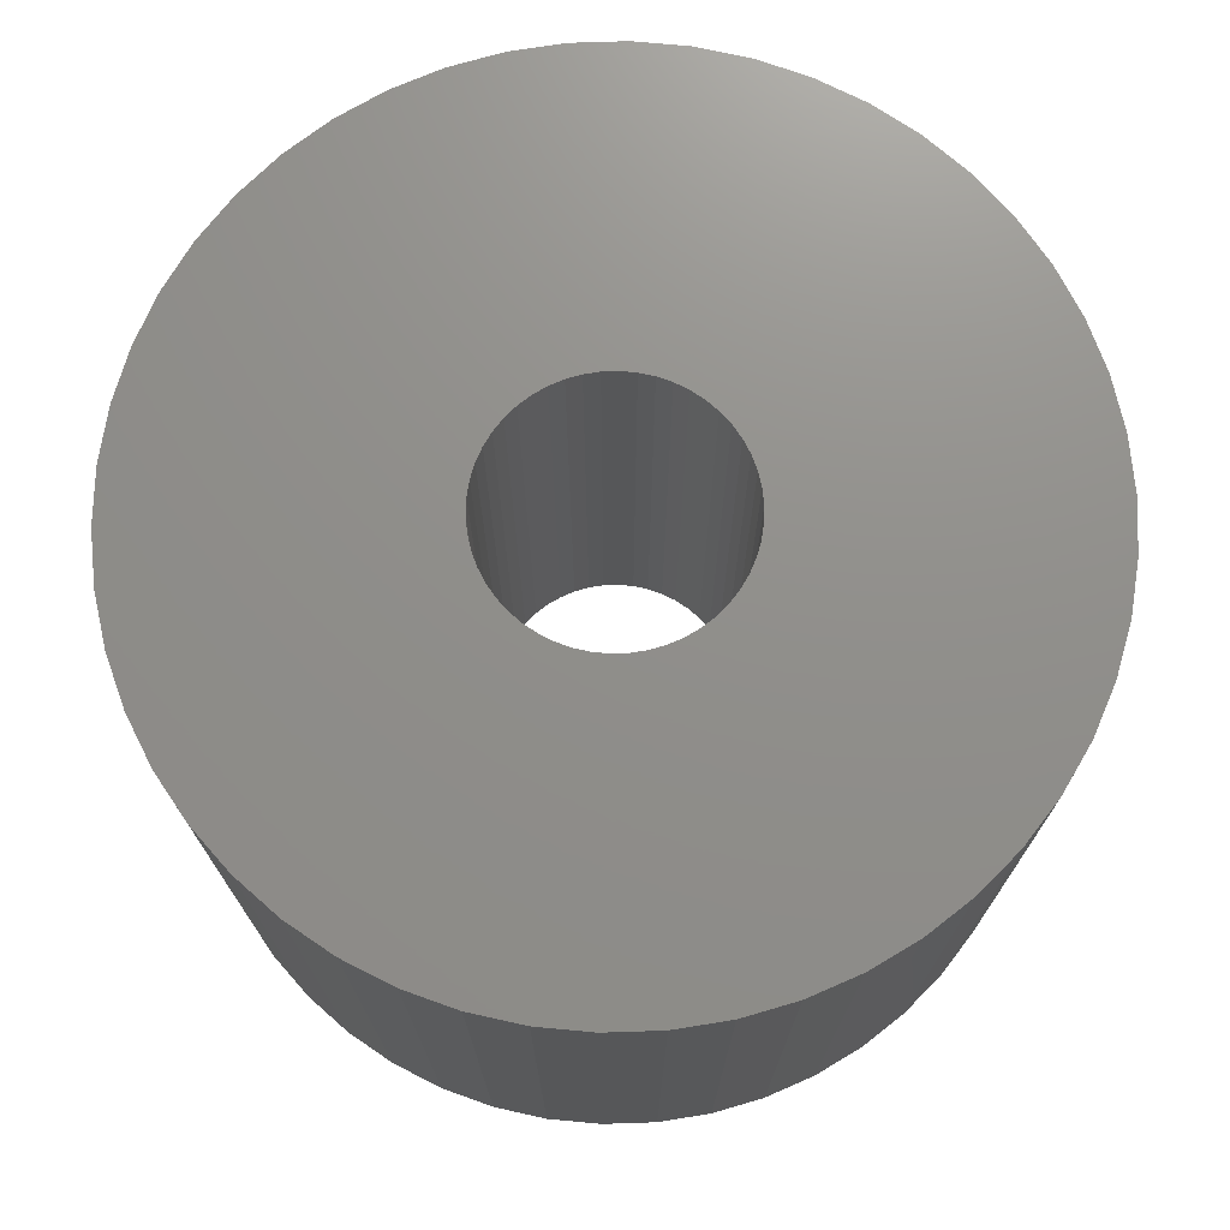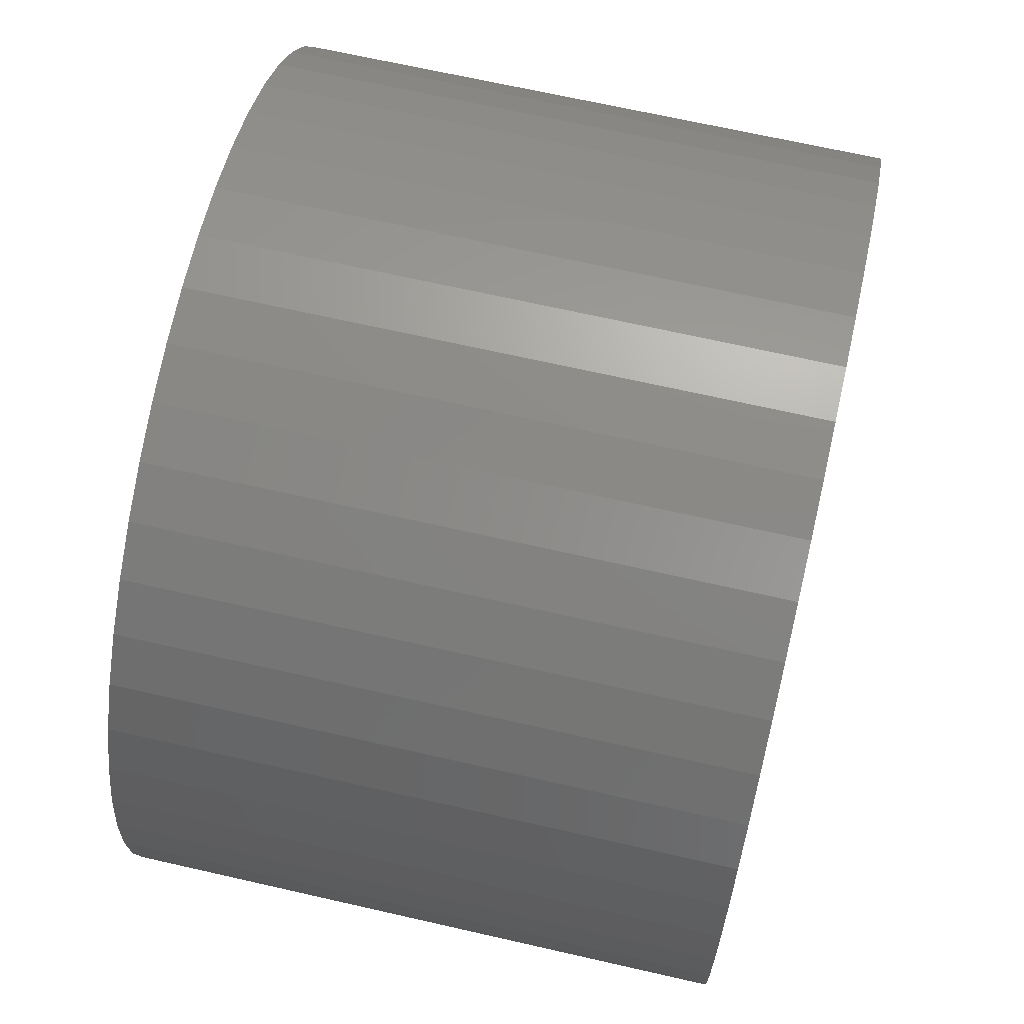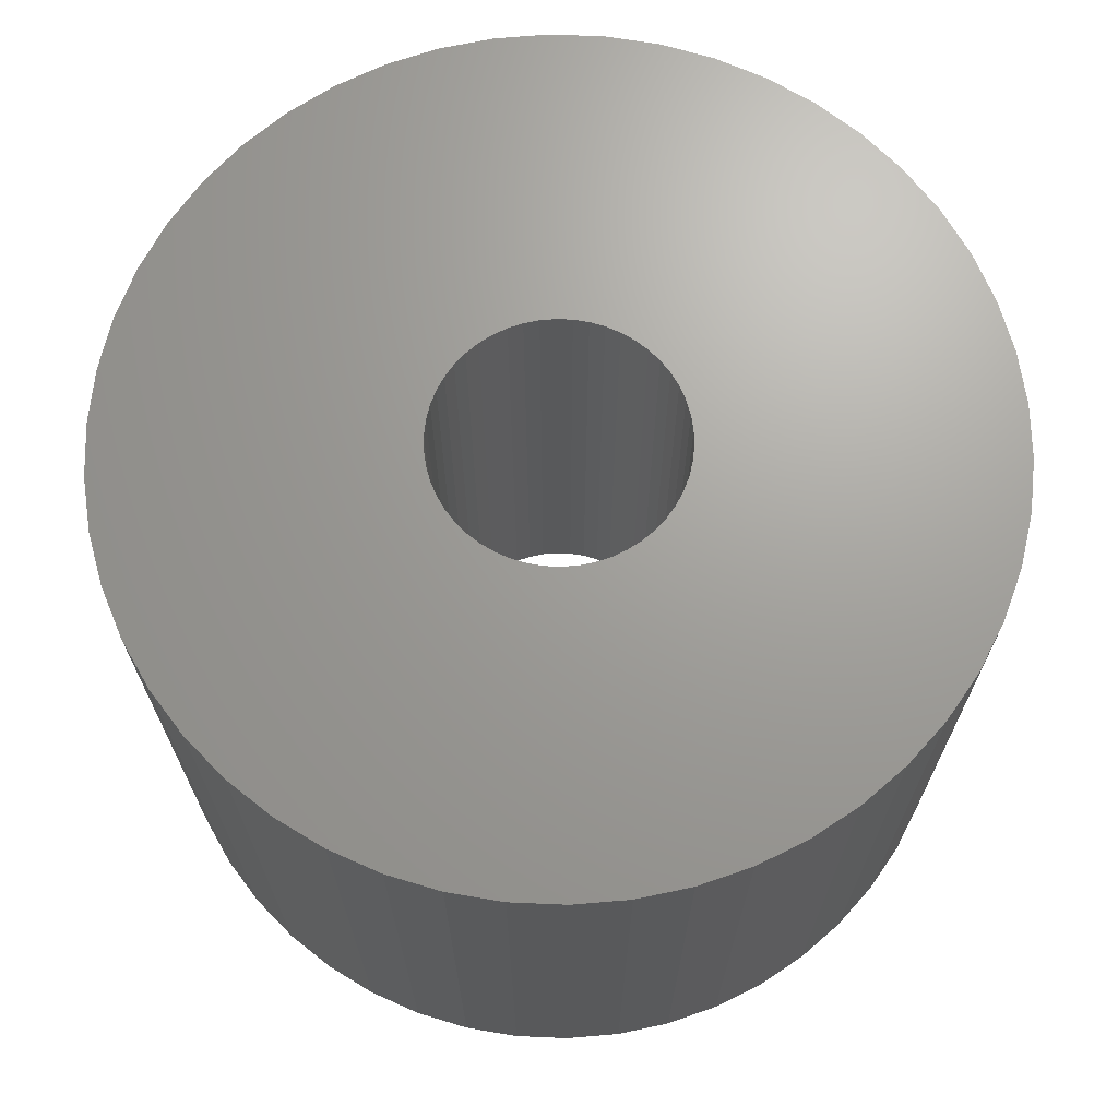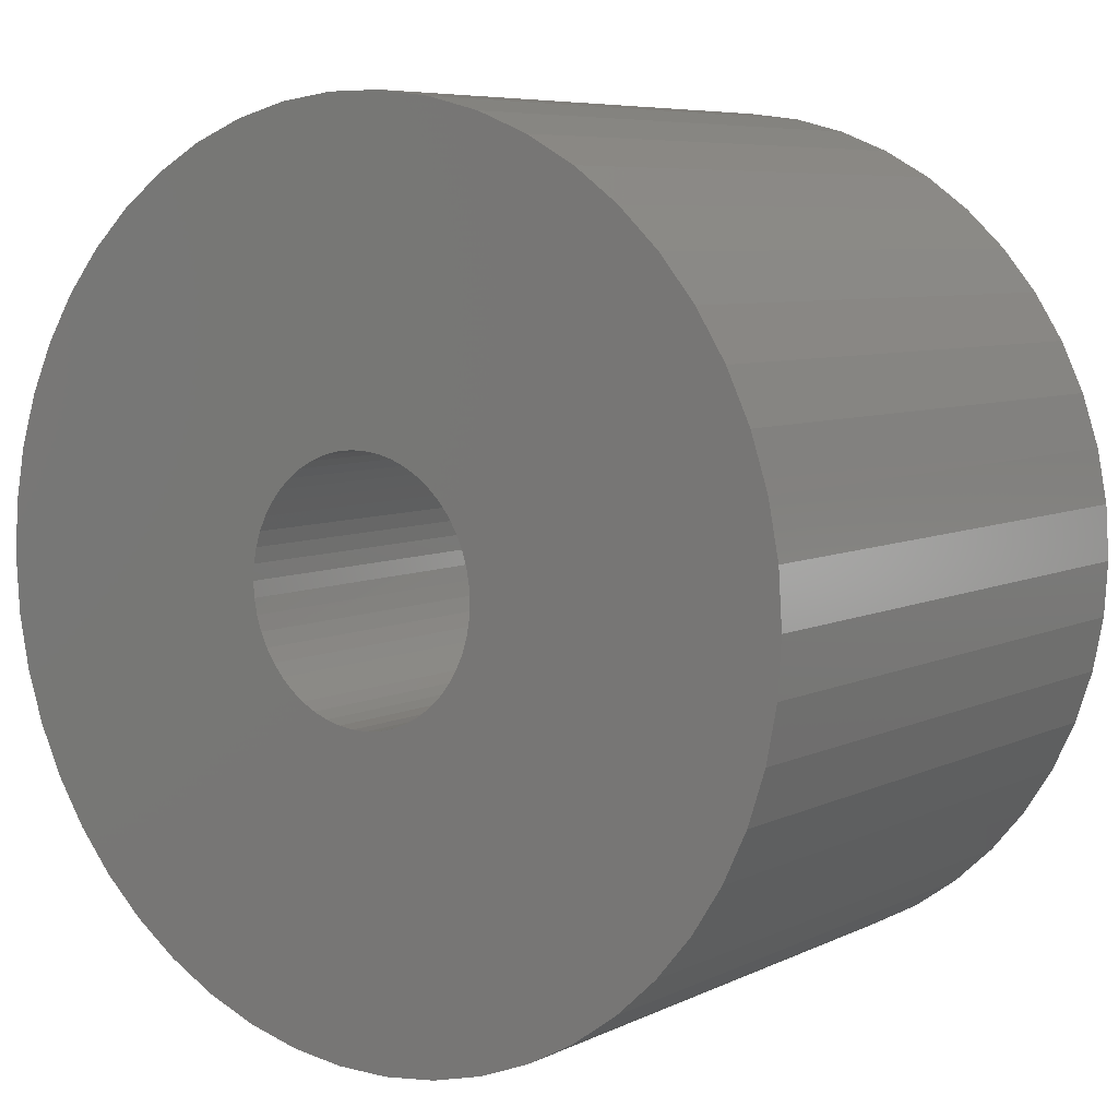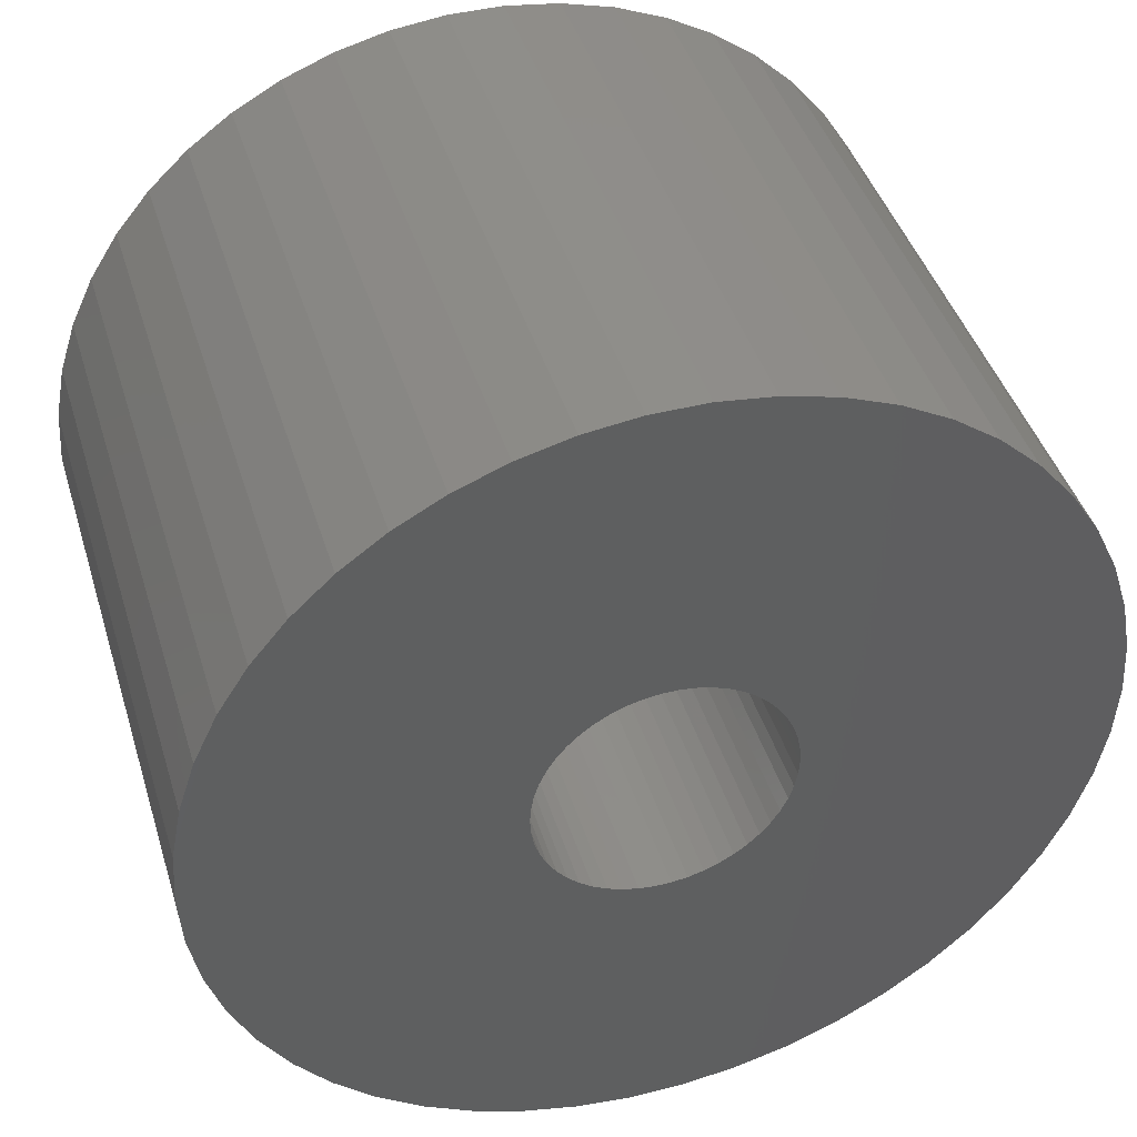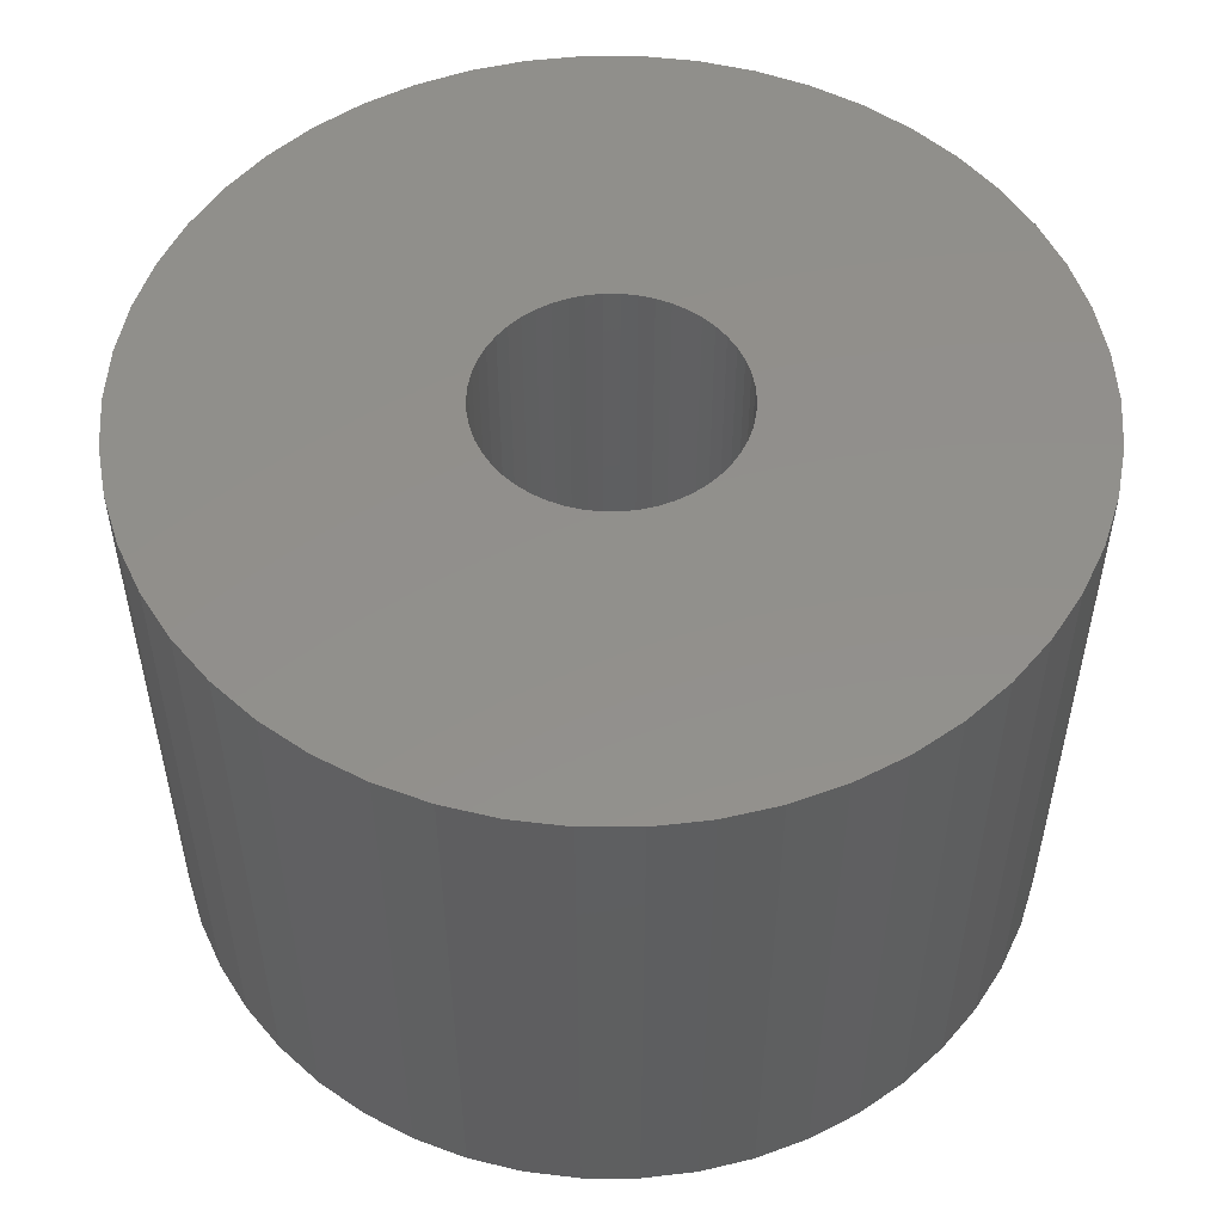
<metadata>
{"format":"stl","ext":"stl","renderer":"f3d","projection":"perspective","resolution":1024,"background":"white","views":[{"elev":73.0,"azim":-124.3,"up":"+Z"},{"elev":67.6,"azim":102.9,"up":"+Y"},{"elev":68.6,"azim":88.8,"up":"+Z"},{"elev":6.8,"azim":-143.8,"up":"+Y"},{"elev":43.0,"azim":-16.7,"up":"+Y"},{"elev":52.6,"azim":108.1,"up":"+Z"}]}
</metadata>
<code>
# stl→obj: 200 verts, 400 faces
v 17.5 0 12
v 17.36 2.193 -12
v 17.36 2.193 12
v 17.5 0 -12
v -17.5 0 -12
v -17.36 2.193 12
v -17.36 2.193 -12
v -17.5 0 12
v 1.099 17.47 -12
v -1.099 17.47 12
v 1.099 17.47 12
v -1.099 17.47 -12
v -1.099 -17.47 -12
v 1.099 -17.47 12
v -1.099 -17.47 12
v 1.099 -17.47 -12
v 12.76 11.98 -12
v 11.15 13.48 12
v 12.76 11.98 12
v 11.15 13.48 -12
v -11.15 13.48 -12
v -12.76 11.98 12
v -11.15 13.48 12
v -12.76 11.98 -12
v -5.408 16.64 -12
v -7.451 15.83 12
v -5.408 16.64 12
v -7.451 15.83 -12
v 16.27 6.442 12
v 15.34 8.431 -12
v 15.34 8.431 12
v 16.27 6.442 -12
v 16.95 4.352 -12
v 16.95 4.352 12
v 7.451 15.83 -12
v 5.408 16.64 12
v 7.451 15.83 12
v 5.408 16.64 -12
v 9.377 14.78 -12
v 9.377 14.78 12
v -16.27 6.442 -12
v -15.34 8.431 12
v -15.34 8.431 -12
v -16.27 6.442 12
v -16.95 4.352 -12
v -16.95 4.352 12
v -3.279 17.19 -12
v -3.279 17.19 12
v 3.279 -17.19 12
v 3.279 -17.19 -12
v 14.16 10.29 12
v 14.16 10.29 -12
v 3.279 17.19 12
v 3.279 17.19 -12
v -14.16 10.29 12
v -14.16 10.29 -12
v 5 0 12
v 4.961 0.6267 12
v 17.36 -2.193 12
v 4.843 1.243 12
v 4.961 -0.6267 12
v 4.649 1.841 12
v 16.95 -4.352 12
v 4.382 2.409 12
v 4.843 -1.243 12
v 4.045 2.939 12
v 16.27 -6.442 12
v 3.645 3.423 12
v 4.649 -1.841 12
v 3.187 3.853 12
v 15.34 -8.431 12
v 2.679 4.222 12
v 4.382 -2.409 12
v 2.129 4.524 12
v 14.16 -10.29 12
v 4.045 -2.939 12
v 1.545 4.755 12
v 0.9369 4.911 12
v 0.314 4.99 12
v -0.314 4.99 12
v -0.9369 4.911 12
v -1.545 4.755 12
v -2.129 4.524 12
v -2.679 4.222 12
v -9.377 14.78 12
v -3.187 3.853 12
v -3.645 3.423 12
v -4.045 2.939 12
v 12.76 -11.98 12
v 3.645 -3.423 12
v 11.15 -13.48 12
v 3.187 -3.853 12
v 9.377 -14.78 12
v 2.679 -4.222 12
v 7.451 -15.83 12
v 2.129 -4.524 12
v 5.408 -16.64 12
v 1.545 -4.755 12
v 0.9369 -4.911 12
v 0.314 -4.99 12
v -0.314 -4.99 12
v -0.9369 -4.911 12
v -3.279 -17.19 12
v -1.545 -4.755 12
v -5.408 -16.64 12
v -2.129 -4.524 12
v -7.451 -15.83 12
v -2.679 -4.222 12
v -9.377 -14.78 12
v -3.187 -3.853 12
v -11.15 -13.48 12
v -3.645 -3.423 12
v -12.76 -11.98 12
v -4.045 -2.939 12
v -14.16 -10.29 12
v -4.382 -2.409 12
v -15.34 -8.431 12
v -4.649 -1.841 12
v -16.27 -6.442 12
v -4.843 -1.243 12
v -16.95 -4.352 12
v -4.961 -0.6267 12
v -17.36 -2.193 12
v -5 0 12
v -4.382 2.409 12
v -4.649 1.841 12
v -4.843 1.243 12
v -4.961 0.6267 12
v -9.377 14.78 -12
v 17.36 -2.193 -12
v 16.95 -4.352 -12
v -12.76 -11.98 -12
v -11.15 -13.48 -12
v -15.34 -8.431 -12
v -16.27 -6.442 -12
v -14.16 -10.29 -12
v 5 0 -12
v 4.961 -0.6267 -12
v 4.843 -1.243 -12
v 16.27 -6.442 -12
v 4.961 0.6267 -12
v 4.649 -1.841 -12
v 15.34 -8.431 -12
v 4.382 -2.409 -12
v 14.16 -10.29 -12
v 4.843 1.243 -12
v 4.045 -2.939 -12
v 12.76 -11.98 -12
v 3.645 -3.423 -12
v 11.15 -13.48 -12
v 4.649 1.841 -12
v 3.187 -3.853 -12
v 9.377 -14.78 -12
v 2.679 -4.222 -12
v 7.451 -15.83 -12
v 4.382 2.409 -12
v 2.129 -4.524 -12
v 5.408 -16.64 -12
v 4.045 2.939 -12
v 1.545 -4.755 -12
v 0.9369 -4.911 -12
v 0.314 -4.99 -12
v -0.314 -4.99 -12
v -0.9369 -4.911 -12
v -3.279 -17.19 -12
v -1.545 -4.755 -12
v -5.408 -16.64 -12
v -2.129 -4.524 -12
v -7.451 -15.83 -12
v -2.679 -4.222 -12
v -9.377 -14.78 -12
v -3.187 -3.853 -12
v -3.645 -3.423 -12
v -4.045 -2.939 -12
v 3.645 3.423 -12
v 3.187 3.853 -12
v 2.679 4.222 -12
v 2.129 4.524 -12
v 1.545 4.755 -12
v 0.9369 4.911 -12
v 0.314 4.99 -12
v -0.314 4.99 -12
v -0.9369 4.911 -12
v -1.545 4.755 -12
v -2.129 4.524 -12
v -2.679 4.222 -12
v -3.187 3.853 -12
v -3.645 3.423 -12
v -4.045 2.939 -12
v -4.382 2.409 -12
v -4.649 1.841 -12
v -4.843 1.243 -12
v -4.961 0.6267 -12
v -5 0 -12
v -4.382 -2.409 -12
v -4.649 -1.841 -12
v -4.843 -1.243 -12
v -16.95 -4.352 -12
v -4.961 -0.6267 -12
v -17.36 -2.193 -12
f 1 2 3
f 2 1 4
f 5 6 7
f 6 5 8
f 9 10 11
f 10 9 12
f 13 14 15
f 14 13 16
f 17 18 19
f 18 17 20
f 21 22 23
f 22 21 24
f 25 26 27
f 26 25 28
f 29 30 31
f 30 29 32
f 3 33 34
f 33 3 2
f 35 36 37
f 36 35 38
f 39 37 40
f 37 39 35
f 41 42 43
f 42 41 44
f 45 44 41
f 44 45 46
f 47 27 48
f 27 47 25
f 16 49 14
f 49 16 50
f 34 32 29
f 32 34 33
f 51 17 19
f 17 51 52
f 31 52 51
f 52 31 30
f 38 53 36
f 53 38 54
f 54 11 53
f 11 54 9
f 20 40 18
f 40 20 39
f 43 55 56
f 55 43 42
f 56 22 24
f 22 56 55
f 7 46 45
f 46 7 6
f 57 1 3
f 58 3 34
f 1 57 59
f 60 34 29
f 61 59 57
f 62 29 31
f 59 61 63
f 64 31 51
f 65 63 61
f 66 51 19
f 63 65 67
f 68 19 18
f 69 67 65
f 70 18 40
f 67 69 71
f 72 40 37
f 73 71 69
f 74 37 36
f 71 73 75
f 76 75 73
f 3 58 57
f 34 60 58
f 29 62 60
f 31 64 62
f 51 66 64
f 19 68 66
f 77 36 53
f 18 70 68
f 40 72 70
f 37 74 72
f 36 77 74
f 78 53 11
f 53 78 77
f 11 79 78
f 11 80 79
f 10 80 11
f 80 10 81
f 48 81 10
f 81 48 82
f 27 82 48
f 82 27 83
f 26 83 27
f 83 26 84
f 85 84 26
f 84 85 86
f 23 86 85
f 86 23 87
f 22 87 23
f 55 88 22
f 87 22 88
f 75 76 89
f 90 89 76
f 89 90 91
f 92 91 90
f 91 92 93
f 94 93 92
f 93 94 95
f 96 95 94
f 95 96 97
f 98 97 96
f 97 98 49
f 99 49 98
f 49 99 14
f 100 14 99
f 101 14 100
f 15 101 102
f 101 15 14
f 103 102 104
f 105 104 106
f 107 106 108
f 109 108 110
f 102 103 15
f 111 110 112
f 113 112 114
f 115 114 116
f 117 116 118
f 119 118 120
f 121 120 122
f 104 105 103
f 123 122 124
f 88 55 125
f 42 125 55
f 106 107 105
f 125 42 126
f 108 109 107
f 44 126 42
f 110 111 109
f 126 44 127
f 112 113 111
f 46 127 44
f 114 115 113
f 127 46 128
f 116 117 115
f 6 128 46
f 118 119 117
f 128 6 124
f 120 121 119
f 8 124 6
f 122 123 121
f 124 8 123
f 28 85 26
f 85 28 129
f 129 23 85
f 23 129 21
f 12 48 10
f 48 12 47
f 59 4 1
f 4 59 130
f 63 130 59
f 130 63 131
f 132 111 113
f 111 132 133
f 134 119 135
f 119 134 117
f 136 117 134
f 117 136 115
f 137 4 130
f 138 130 131
f 4 137 2
f 139 131 140
f 141 2 137
f 142 140 143
f 2 141 33
f 144 143 145
f 146 33 141
f 147 145 148
f 33 146 32
f 149 148 150
f 151 32 146
f 152 150 153
f 32 151 30
f 154 153 155
f 156 30 151
f 157 155 158
f 30 156 52
f 159 52 156
f 130 138 137
f 131 139 138
f 140 142 139
f 143 144 142
f 145 147 144
f 148 149 147
f 160 158 50
f 150 152 149
f 153 154 152
f 155 157 154
f 158 160 157
f 161 50 16
f 50 161 160
f 16 162 161
f 16 163 162
f 13 163 16
f 163 13 164
f 165 164 13
f 164 165 166
f 167 166 165
f 166 167 168
f 169 168 167
f 168 169 170
f 171 170 169
f 170 171 172
f 133 172 171
f 172 133 173
f 132 173 133
f 136 174 132
f 173 132 174
f 52 159 17
f 175 17 159
f 17 175 20
f 176 20 175
f 20 176 39
f 177 39 176
f 39 177 35
f 178 35 177
f 35 178 38
f 179 38 178
f 38 179 54
f 180 54 179
f 54 180 9
f 181 9 180
f 182 9 181
f 12 182 183
f 182 12 9
f 47 183 184
f 25 184 185
f 28 185 186
f 129 186 187
f 183 47 12
f 21 187 188
f 24 188 189
f 56 189 190
f 43 190 191
f 41 191 192
f 45 192 193
f 184 25 47
f 7 193 194
f 174 136 195
f 134 195 136
f 185 28 25
f 195 134 196
f 186 129 28
f 135 196 134
f 187 21 129
f 196 135 197
f 188 24 21
f 198 197 135
f 189 56 24
f 197 198 199
f 190 43 56
f 200 199 198
f 191 41 43
f 199 200 194
f 192 45 41
f 5 194 200
f 193 7 45
f 194 5 7
f 155 93 95
f 93 155 153
f 71 140 67
f 140 71 143
f 132 115 136
f 115 132 113
f 135 121 198
f 121 135 119
f 150 89 91
f 89 150 148
f 158 95 97
f 95 158 155
f 50 97 49
f 97 50 158
f 75 143 71
f 143 75 145
f 89 145 75
f 145 89 148
f 67 131 63
f 131 67 140
f 169 105 107
f 105 169 167
f 167 103 105
f 103 167 165
f 198 123 200
f 123 198 121
f 200 8 5
f 8 200 123
f 153 91 93
f 91 153 150
f 165 15 103
f 15 165 13
f 171 107 109
f 107 171 169
f 133 109 111
f 109 133 171
f 137 58 141
f 58 137 57
f 124 193 128
f 193 124 194
f 182 79 80
f 79 182 181
f 162 101 100
f 101 162 163
f 176 68 70
f 68 176 175
f 188 86 87
f 86 188 187
f 185 82 83
f 82 185 184
f 151 64 156
f 64 151 62
f 141 60 146
f 60 141 58
f 179 74 77
f 74 179 178
f 180 77 78
f 77 180 179
f 178 72 74
f 72 178 177
f 126 190 125
f 190 126 191
f 88 188 87
f 188 88 189
f 127 191 126
f 191 127 192
f 184 81 82
f 81 184 183
f 161 100 99
f 100 161 162
f 146 62 151
f 62 146 60
f 159 68 175
f 68 159 66
f 156 66 159
f 66 156 64
f 181 78 79
f 78 181 180
f 177 70 72
f 70 177 176
f 125 189 88
f 189 125 190
f 128 192 127
f 192 128 193
f 186 83 84
f 83 186 185
f 187 84 86
f 84 187 186
f 183 80 81
f 80 183 182
f 139 61 138
f 61 139 65
f 112 174 114
f 174 112 173
f 154 96 94
f 96 154 157
f 144 69 142
f 69 144 73
f 138 57 137
f 57 138 61
f 164 104 102
f 104 164 166
f 118 197 120
f 197 118 196
f 149 92 90
f 92 149 152
f 157 98 96
f 98 157 160
f 160 99 98
f 99 160 161
f 147 73 144
f 73 147 76
f 149 76 147
f 76 149 90
f 142 65 139
f 65 142 69
f 163 102 101
f 102 163 164
f 166 106 104
f 106 166 168
f 114 195 116
f 195 114 174
f 116 196 118
f 196 116 195
f 120 199 122
f 199 120 197
f 122 194 124
f 194 122 199
f 152 94 92
f 94 152 154
f 168 108 106
f 108 168 170
f 170 110 108
f 110 170 172
f 172 112 110
f 112 172 173

</code>
